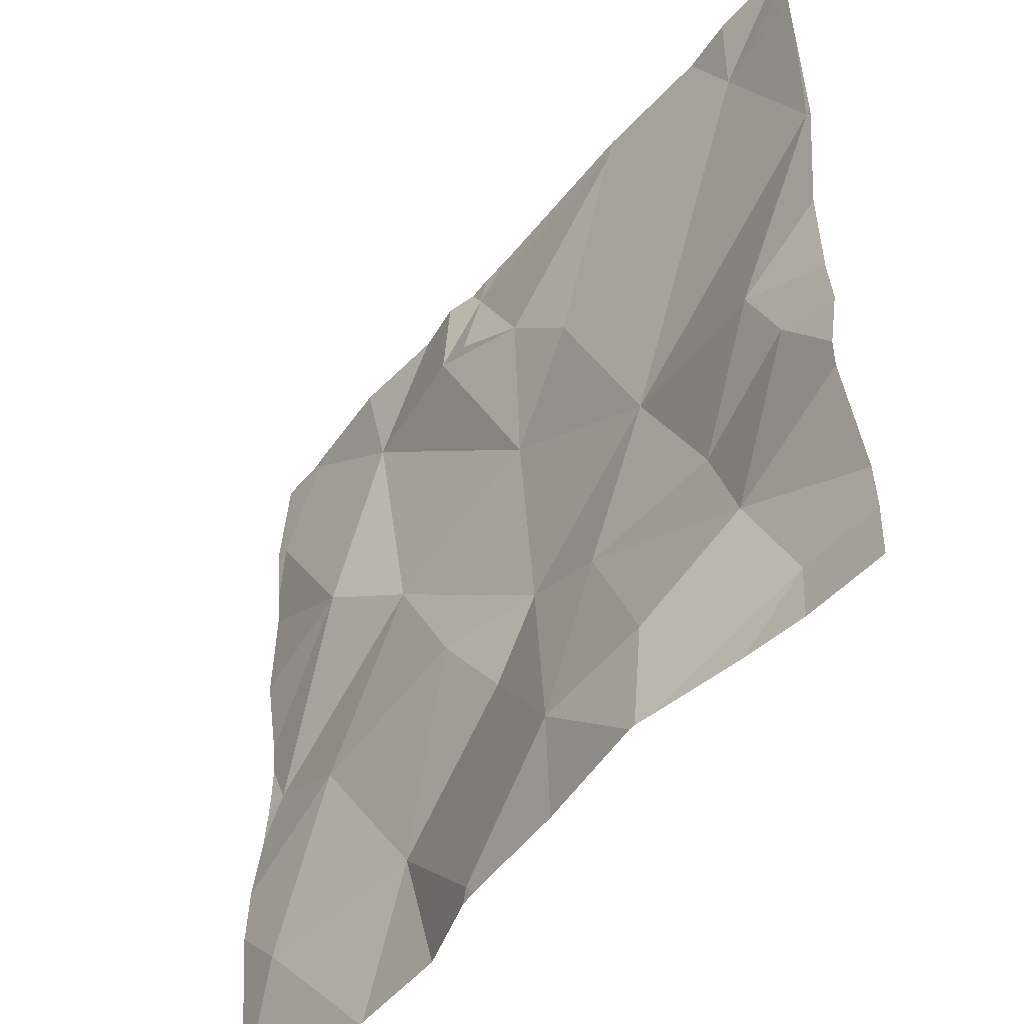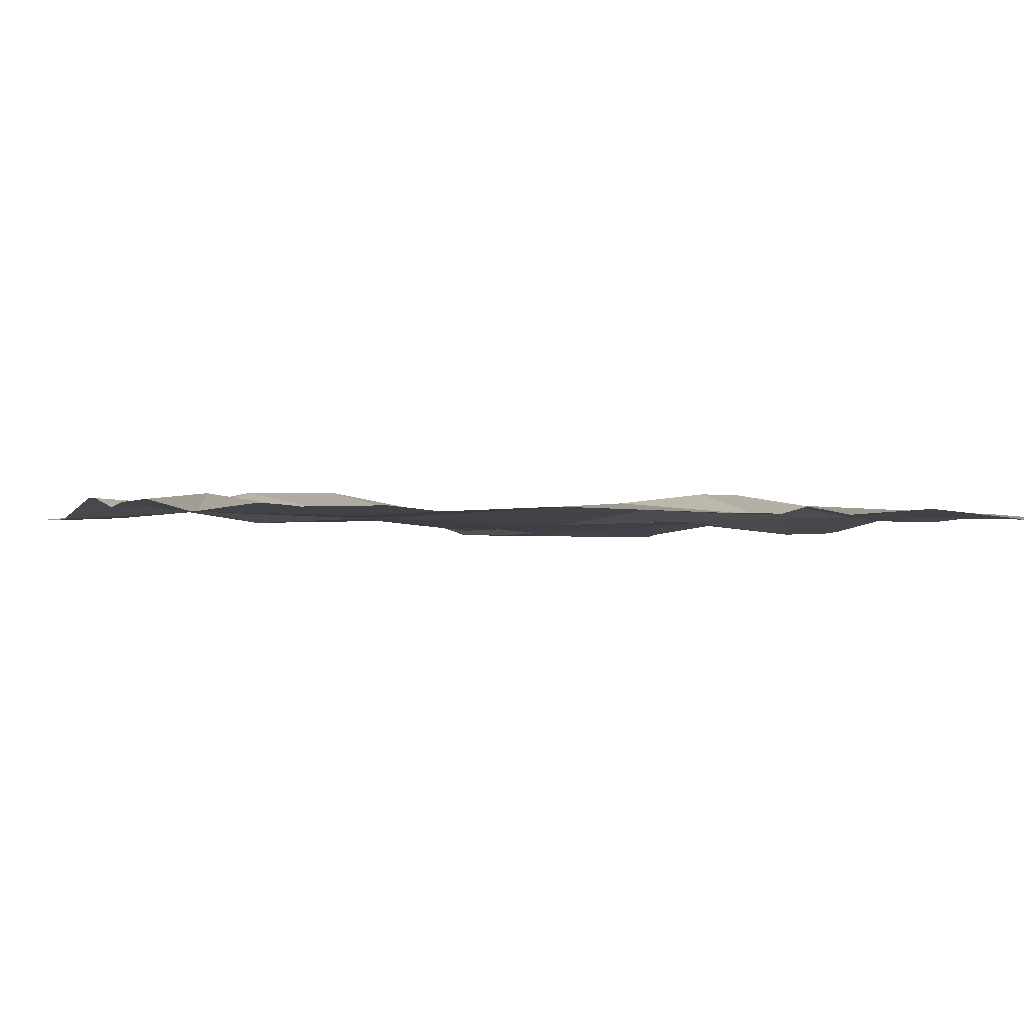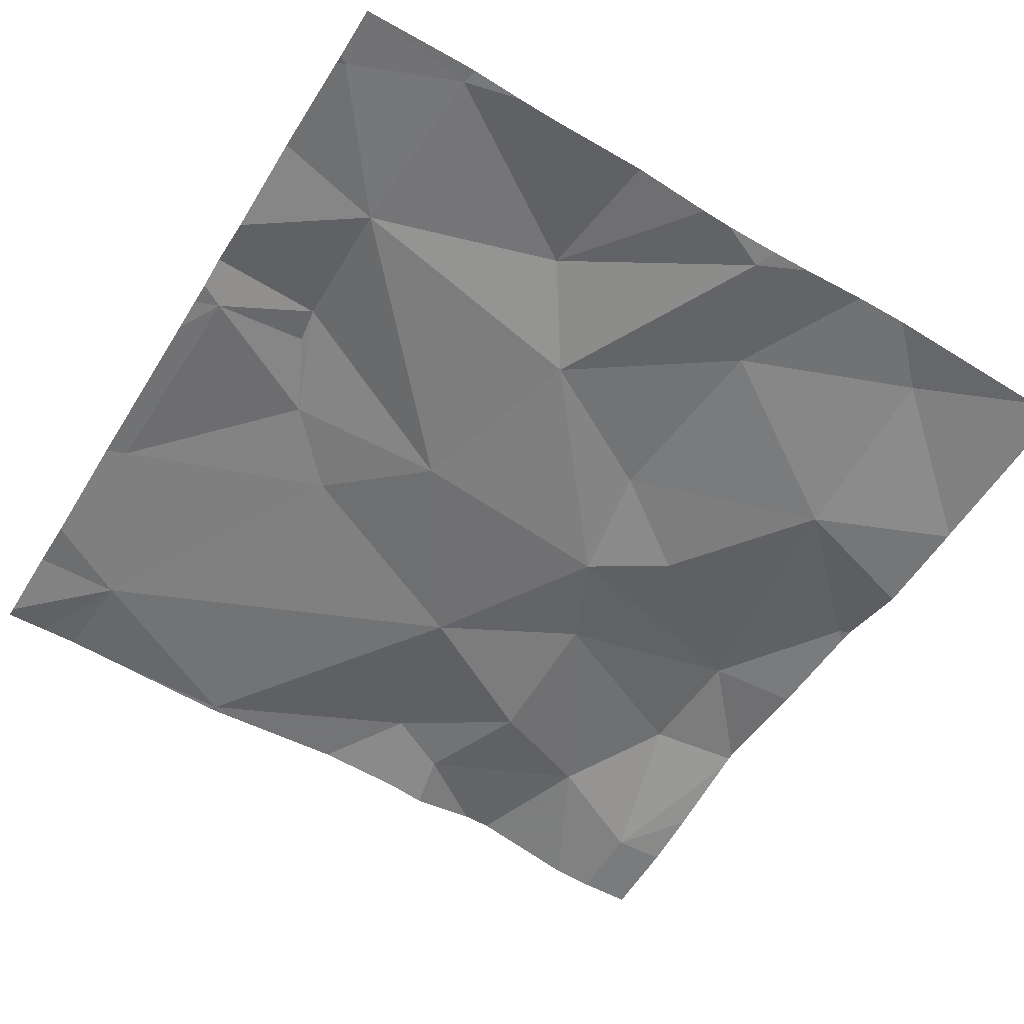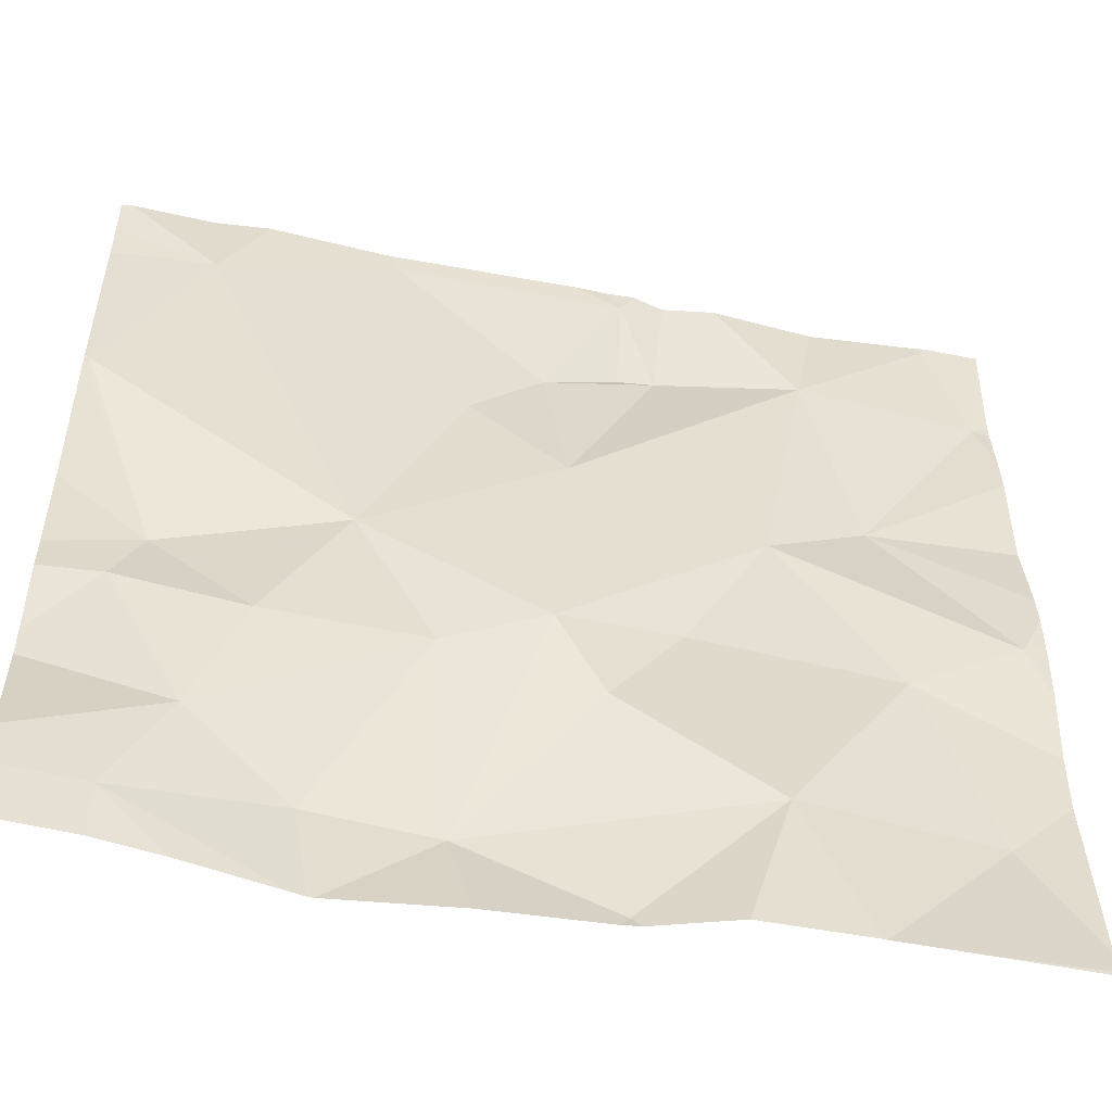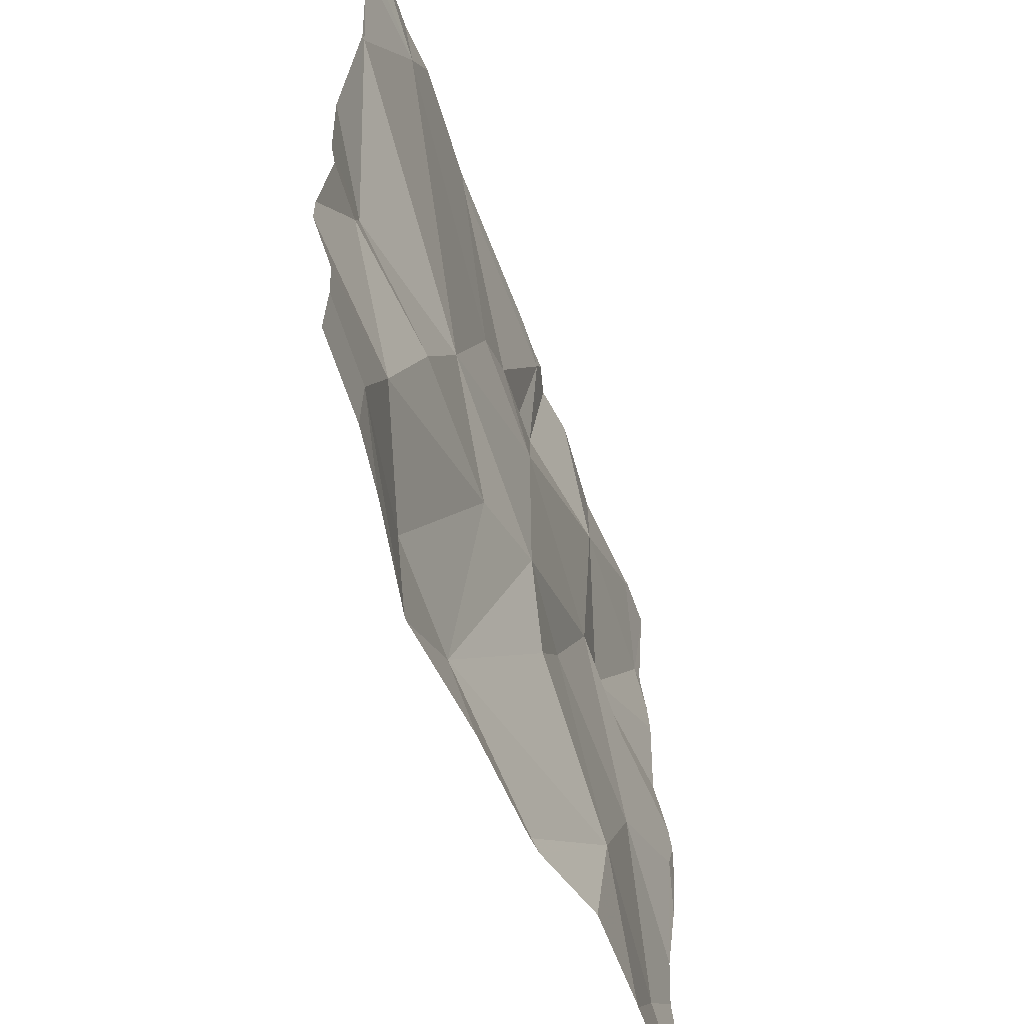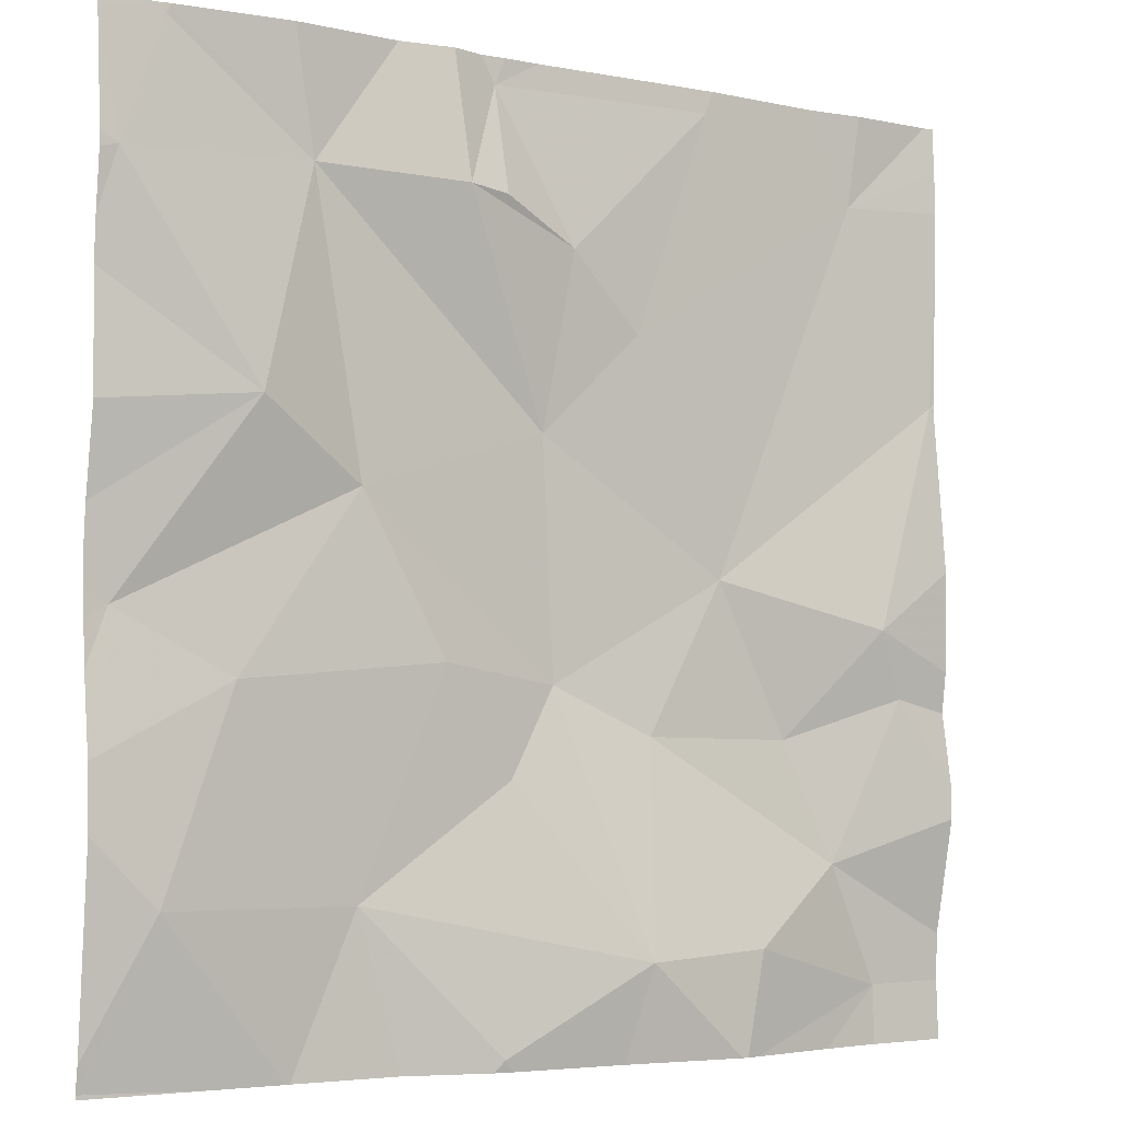
<metadata>
{"format":"obj","ext":"obj","renderer":"f3d","projection":"perspective","resolution":1024,"background":"white","views":[{"elev":-48.9,"azim":52.1,"up":"+Y"},{"elev":-0.8,"azim":153.4,"up":"+Z"},{"elev":-57.4,"azim":-121.5,"up":"+Z"},{"elev":-52.2,"azim":167.4,"up":"+Y"},{"elev":-59.2,"azim":109.0,"up":"+Y"},{"elev":-4.1,"azim":-34.1,"up":"+Y"}]}
</metadata>
<code>
v -142.1 195 483.5
v -141.8 194.1 483.6
v -141.7 194.1 483.5
v -142 194.1 483.6
v -141.7 195 483.5
v -142.2 195 483.5
v -141.7 194.2 483.5
v -141.9 194 483.6
v -141.9 195 483.5
v -142.1 194 483.5
v -141.6 195 483.5
v -142.5 194.2 483.5
v -141.6 195 483.5
v -141.6 194.3 483.5
v -142.3 194.2 483.5
v -142.3 195 483.5
v -141.6 194.4 483.5
v -141.6 194.4 483.5
v -142.2 195 483.5
v -142 194.4 483.5
v -142.2 194.4 483.5
v -142.3 194.6 483.5
v -142.1 194.3 483.5
v -142.1 194 483.5
v -141.7 194.9 483.5
v -141.7 194 483.5
v -142.4 194.6 483.5
v -142.5 194.5 483.5
v -141.6 194.8 483.5
v -142.1 194.6 483.5
v -142.3 194.9 483.5
v -142.2 194.9 483.5
v -142.1 194.8 483.5
v -142 194.8 483.5
v -141.6 194.7 483.5
v -141.9 194.5 483.5
v -141.9 194.3 483.5
v -141.8 194 483.5
v -142.1 194 483.5
v -142 194 483.5
v -141.9 194 483.6
v -141.7 194 483.5
v -142.5 195 483.5
v -142.4 194 483.5
v -142.1 195 483.5
v -142.4 194.4 483.5
v -141.6 194.9 483.5
v -141.6 194.4 483.5
v -141.7 194.4 483.5
v -141.8 194.3 483.5
v -142 194.7 483.5
v -141.9 195 483.5
v -141.6 194.1 483.5
v -141.6 194.1 483.5
v -142.5 194.9 483.5
v -141.6 194.9 483.5
v -142.5 194 483.5
v -142.5 194.1 483.5
v -142.5 195 483.5
v -142.5 194.5 483.5
v -142.5 194.5 483.5
v -142.5 194.5 483.5
v -142.5 194.4 483.5
v -142.5 194.3 483.5
v -142.5 194.4 483.5
v -142.5 194.9 483.5
v -142.5 195 483.5
v -142.5 194.3 483.5
v -142.5 194.8 483.5
v -142.5 194.8 483.5
v -142.5 194.6 483.5
v -142.5 194.7 483.5
v -141.6 194.7 483.5
v -141.6 194.3 483.5
v -141.6 194.7 483.5
v -141.6 194.7 483.5
v -141.6 194.5 483.5
v -142.3 194 483.5
v -142.3 194 483.5
v -142.2 194 483.5
v -142.5 194 483.5
v -142.5 194 483.5
v -141.6 194 483.5
v -141.6 194 483.5
v -142.1 195 483.5
v -142.1 195 483.5
v -142.5 195 483.5
v -141.7 195 483.5
v -142.5 195 483.5
v -142.5 195 483.5
f 3 2 41
f 87 43 59
f 54 3 53
f 40 10 39
f 41 4 8
f 86 45 85
f 57 12 58
f 15 12 78
f 7 2 3
f 85 45 9
f 24 15 80
f 21 20 22
f 23 15 4
f 19 31 6
f 60 27 61
f 4 20 23
f 31 30 32
f 15 23 21
f 22 27 28
f 22 30 31
f 33 32 34
f 35 25 36
f 4 37 20
f 79 15 78
f 47 35 29
f 4 2 37
f 75 35 76
f 59 31 16
f 32 45 1
f 64 28 65
f 18 48 17
f 45 33 34
f 37 50 36
f 25 51 36
f 22 31 27
f 25 52 51
f 52 25 5
f 30 22 20
f 78 12 44
f 49 50 48
f 44 57 81
f 28 46 22
f 74 7 54
f 12 46 64
f 31 55 27
f 15 10 4
f 20 37 36
f 32 30 34
f 30 51 34
f 9 52 5
f 73 35 75
f 2 7 37
f 14 7 74
f 5 25 88
f 36 49 35
f 42 3 26
f 45 34 52
f 23 20 21
f 36 50 49
f 7 50 37
f 39 10 24
f 67 43 89
f 46 15 21
f 52 34 51
f 14 48 7
f 15 46 12
f 51 30 36
f 32 33 45
f 20 36 30
f 24 10 15
f 27 55 70
f 31 32 6
f 43 55 31
f 76 49 77
f 50 7 48
f 21 22 46
f 45 52 9
f 12 57 44
f 17 48 14
f 6 32 1
f 58 12 68
f 1 45 86
f 60 28 27
f 26 3 38
f 18 49 48
f 61 27 71
f 29 35 73
f 62 28 60
f 63 28 62
f 40 4 10
f 64 46 28
f 11 56 13
f 65 28 63
f 66 55 67
f 47 25 35
f 16 31 19
f 67 55 43
f 68 12 64
f 8 4 40
f 69 55 66
f 56 25 47
f 70 55 69
f 53 3 42
f 71 27 72
f 38 3 41
f 41 2 4
f 72 27 70
f 54 7 3
f 76 35 49
f 77 49 18
f 80 15 79
f 59 43 31
f 81 57 82
f 83 53 84
f 11 25 56
f 84 53 42
f 88 25 11
f 89 43 87
f 90 67 89

</code>
